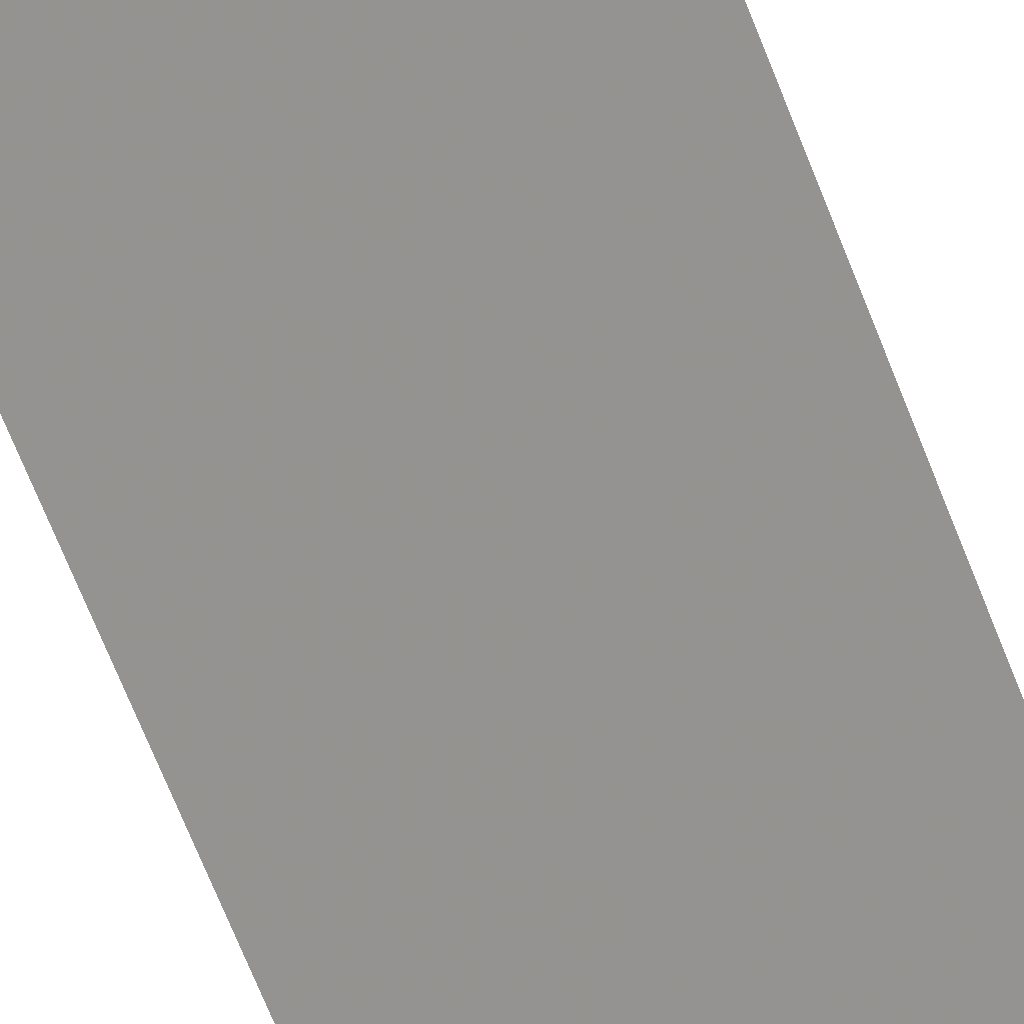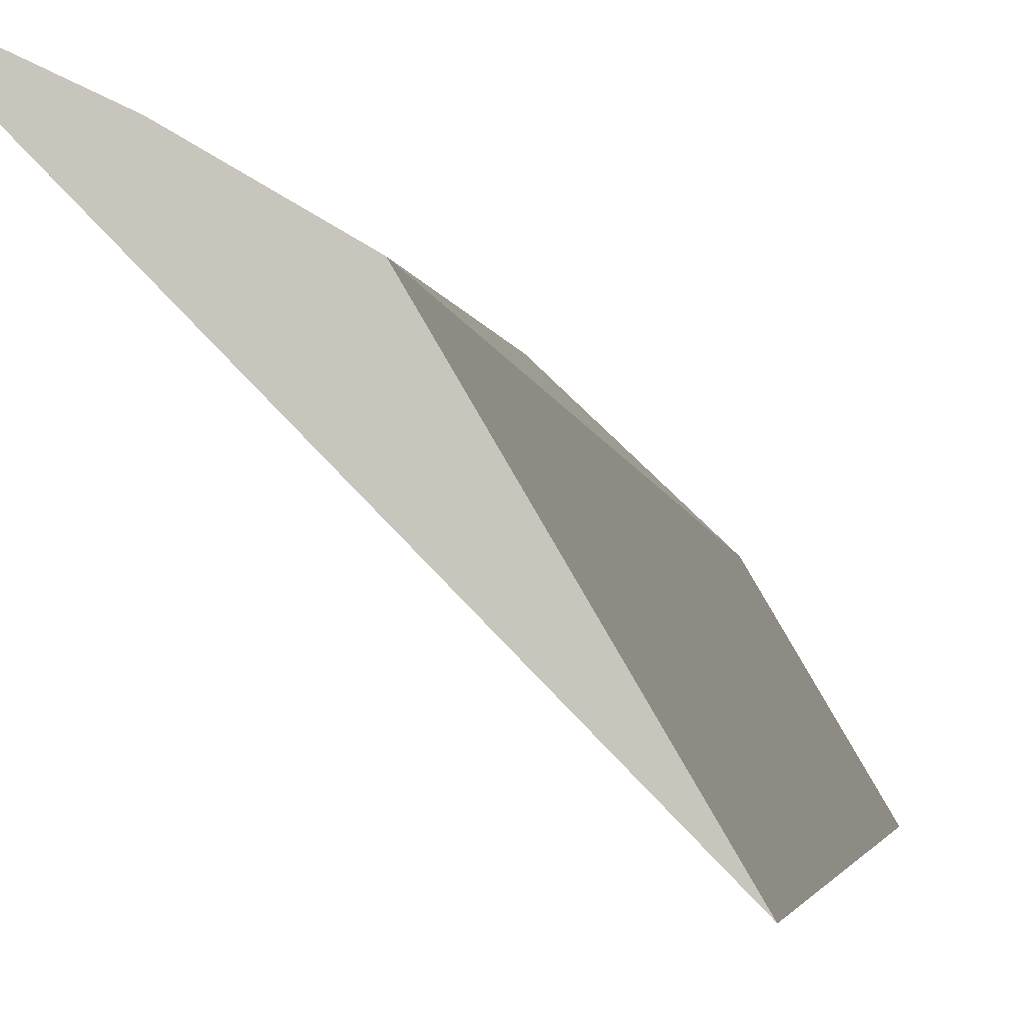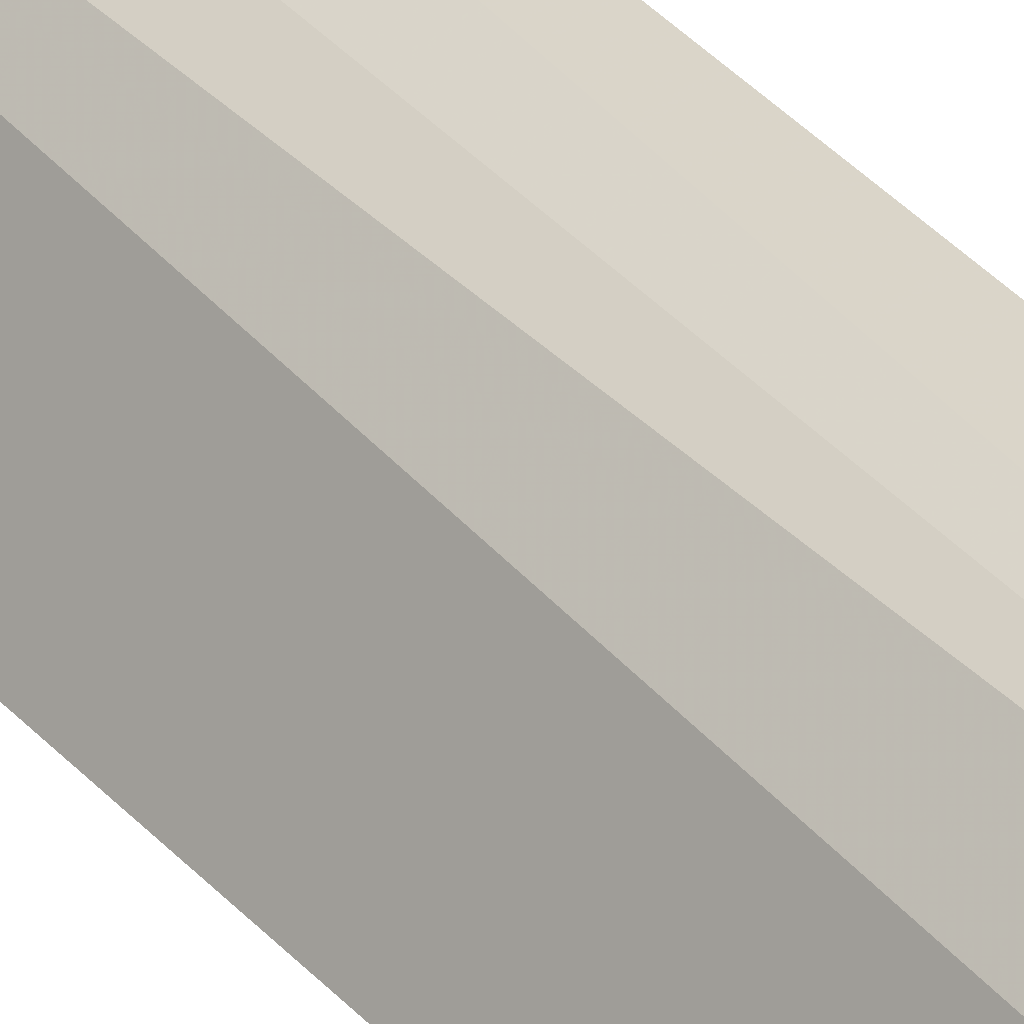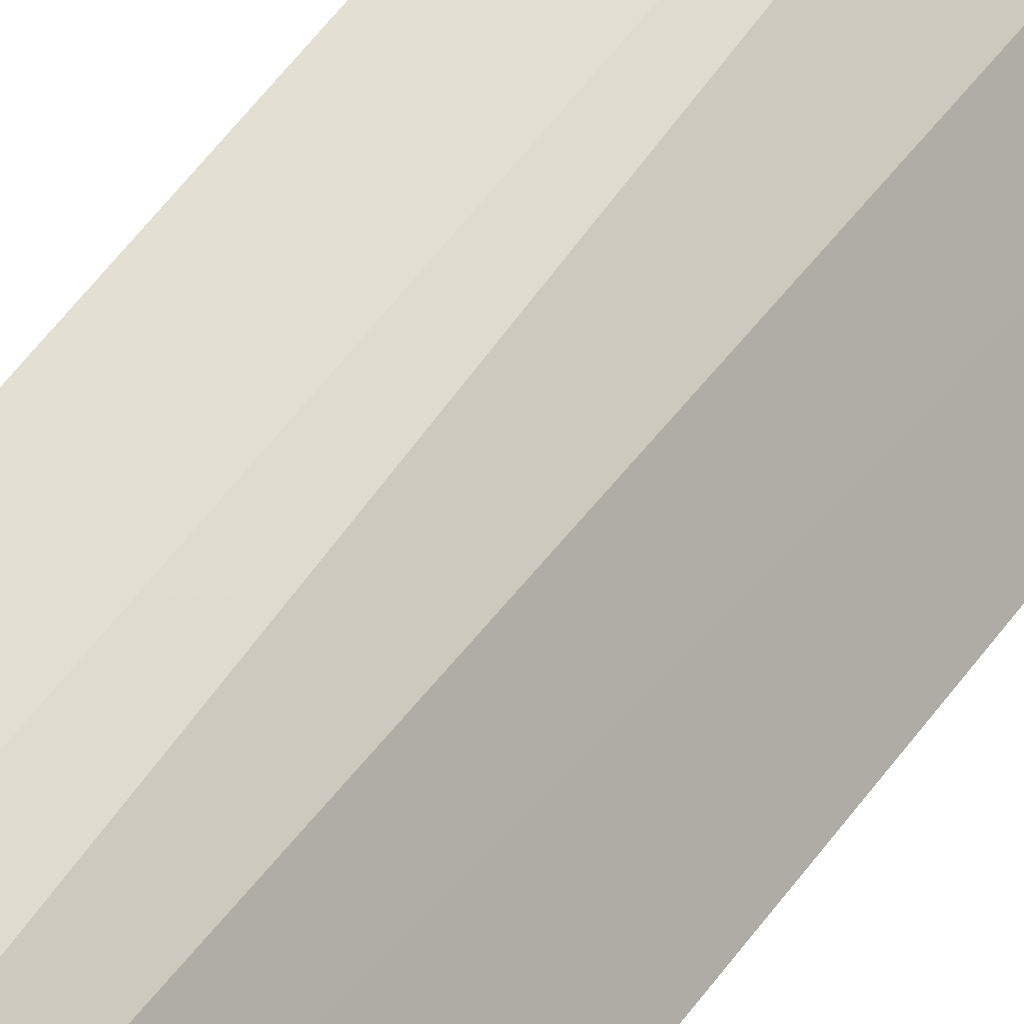
<metadata>
{"format":"obj","ext":"obj","renderer":"f3d","projection":"perspective","resolution":1024,"background":"white","views":[{"elev":-51.4,"azim":-161.7,"up":"+Z"},{"elev":-0.7,"azim":2.3,"up":"+Z"},{"elev":39.6,"azim":142.4,"up":"+Z"},{"elev":47.8,"azim":32.4,"up":"+Z"}]}
</metadata>
<code>
v 0.3058 -0.1894 0.1025
v 0.3229 -0.1894 0.07337
v 0.3229 0.2348 0.07331
v 0.2827 0.2348 0.1139
v 0.2828 -0.1894 0.1145
v 0.3111 0.2349 0.09322
v 0.2952 0.2348 0.1082
v 0.2952 -0.1894 0.1087
f 1 2 3
f 3 2 4
f 5 4 2
f 6 1 3
f 6 3 4
f 7 4 5
f 7 6 4
f 7 1 6
f 8 7 5
f 8 1 7
f 8 5 2
f 8 2 1

</code>
